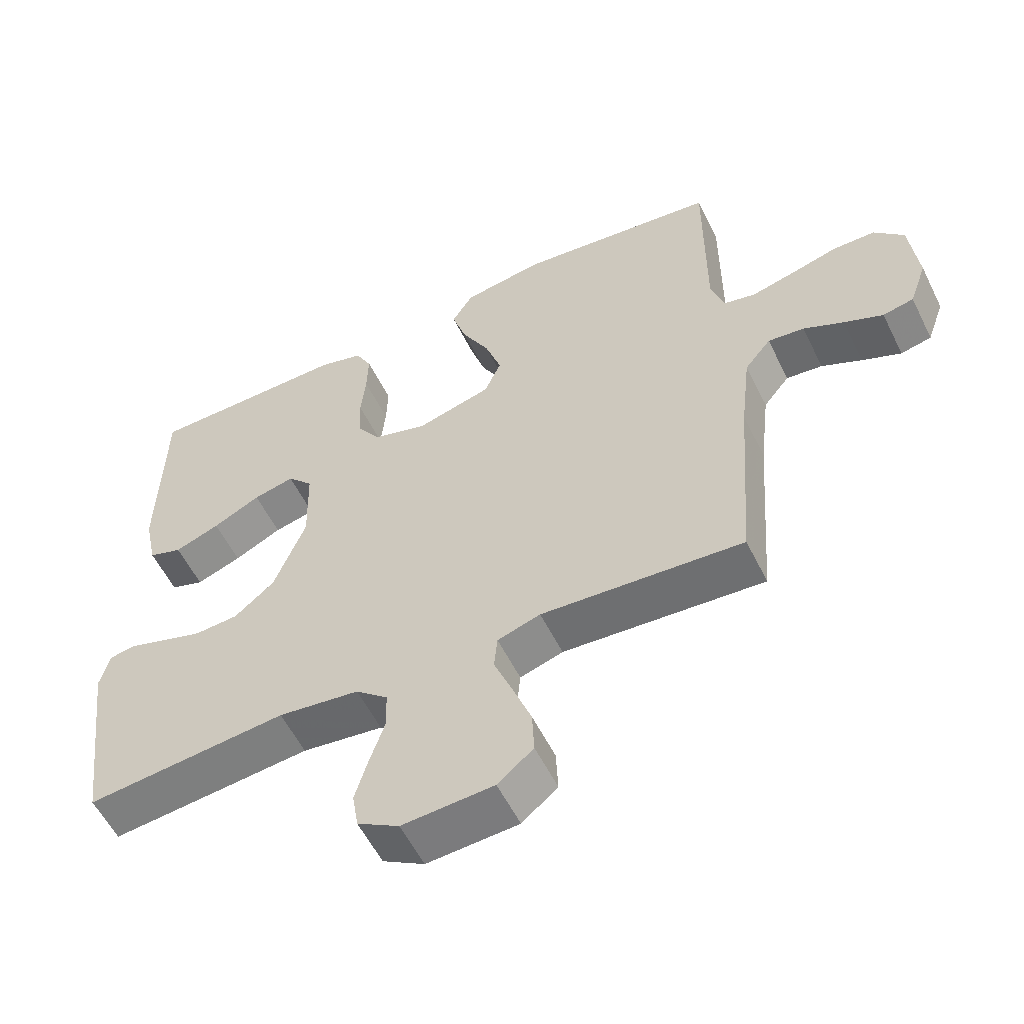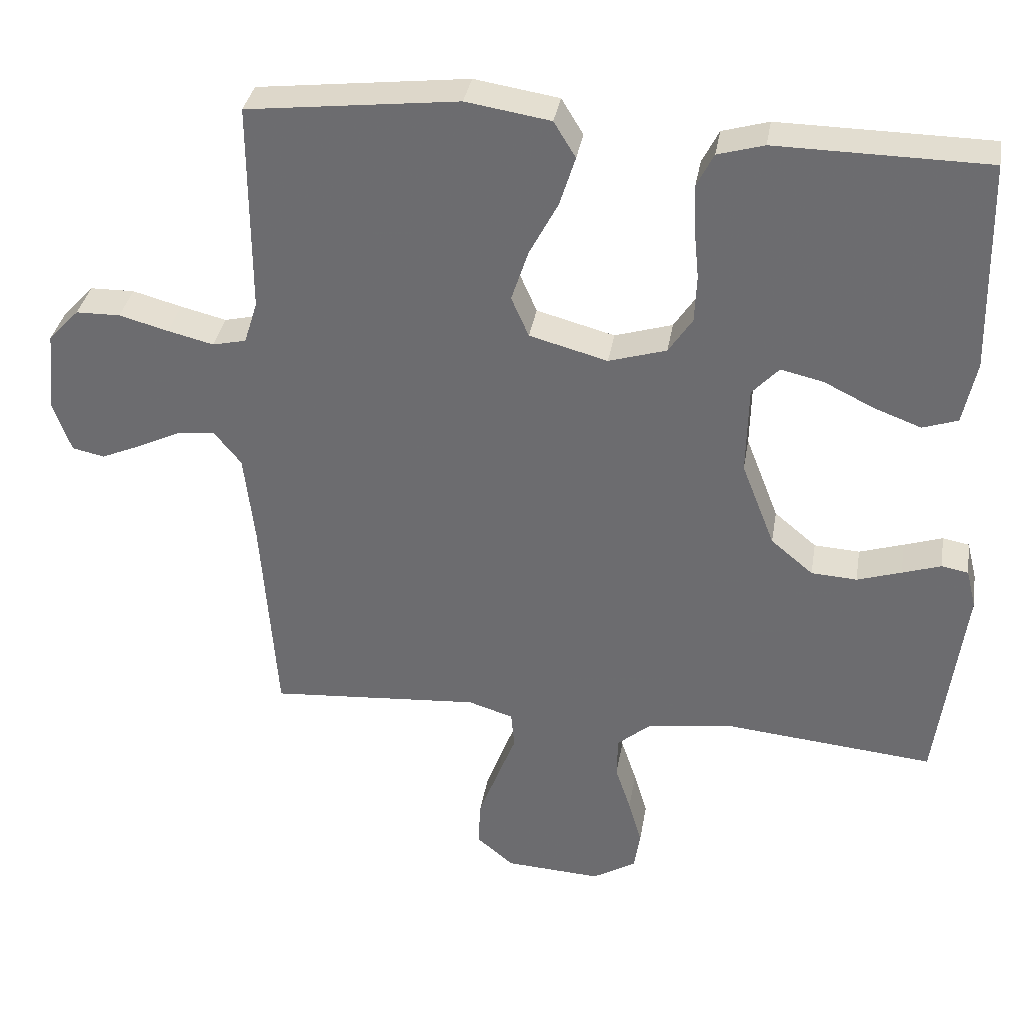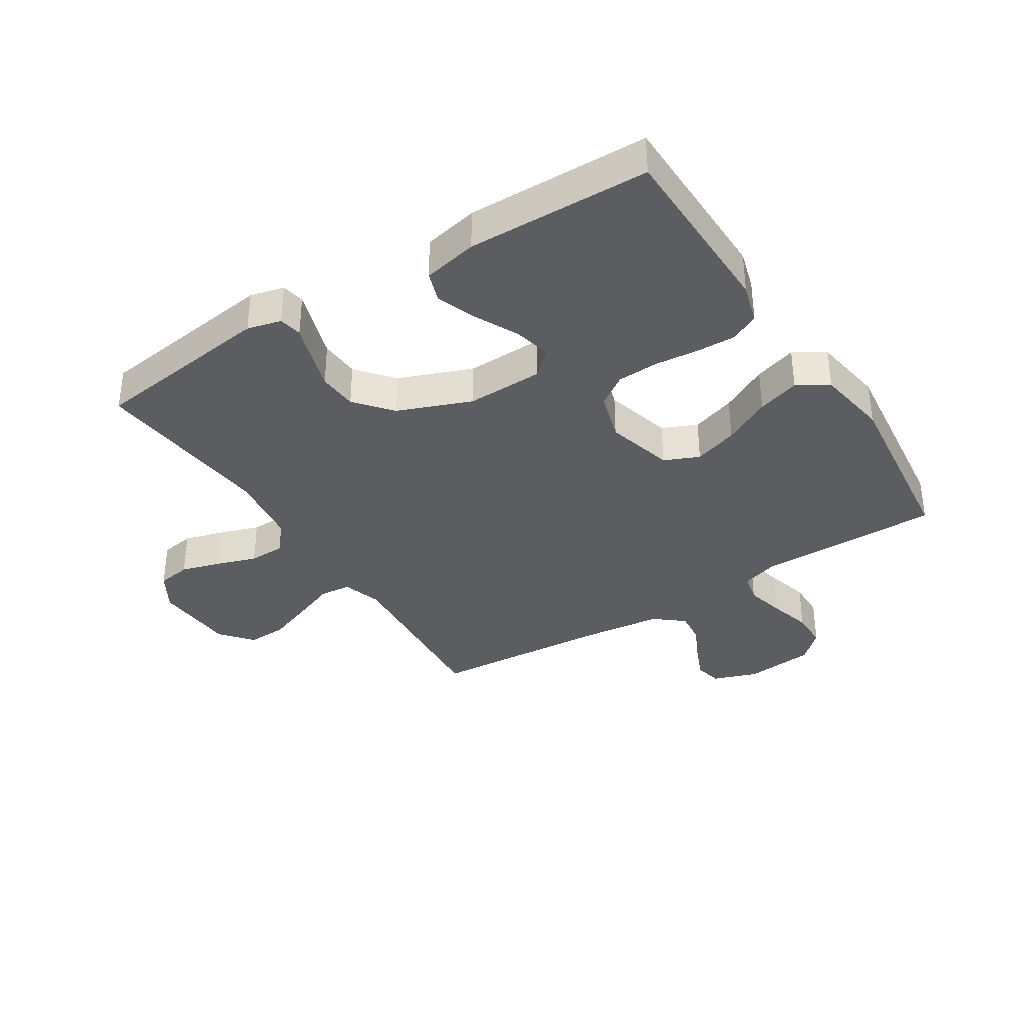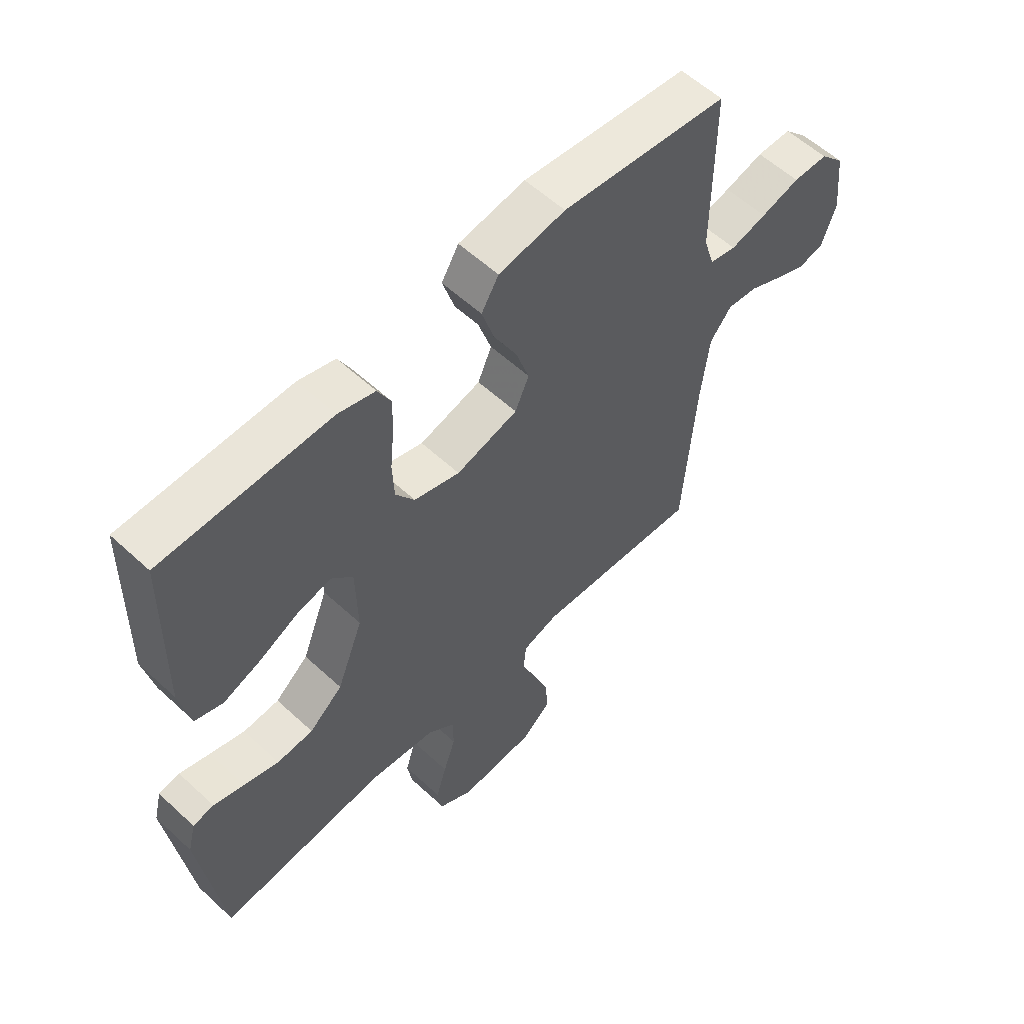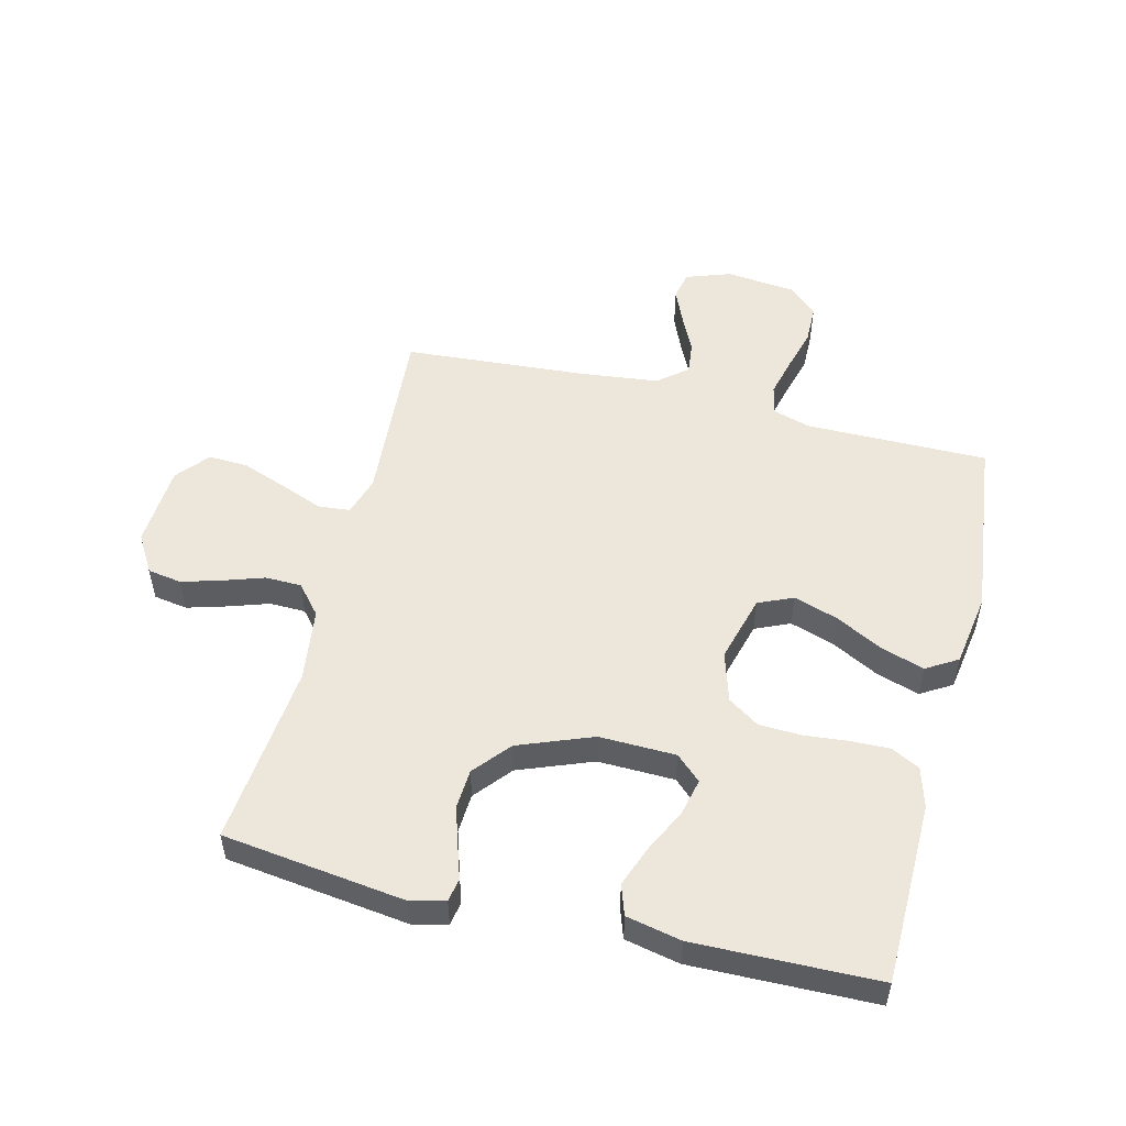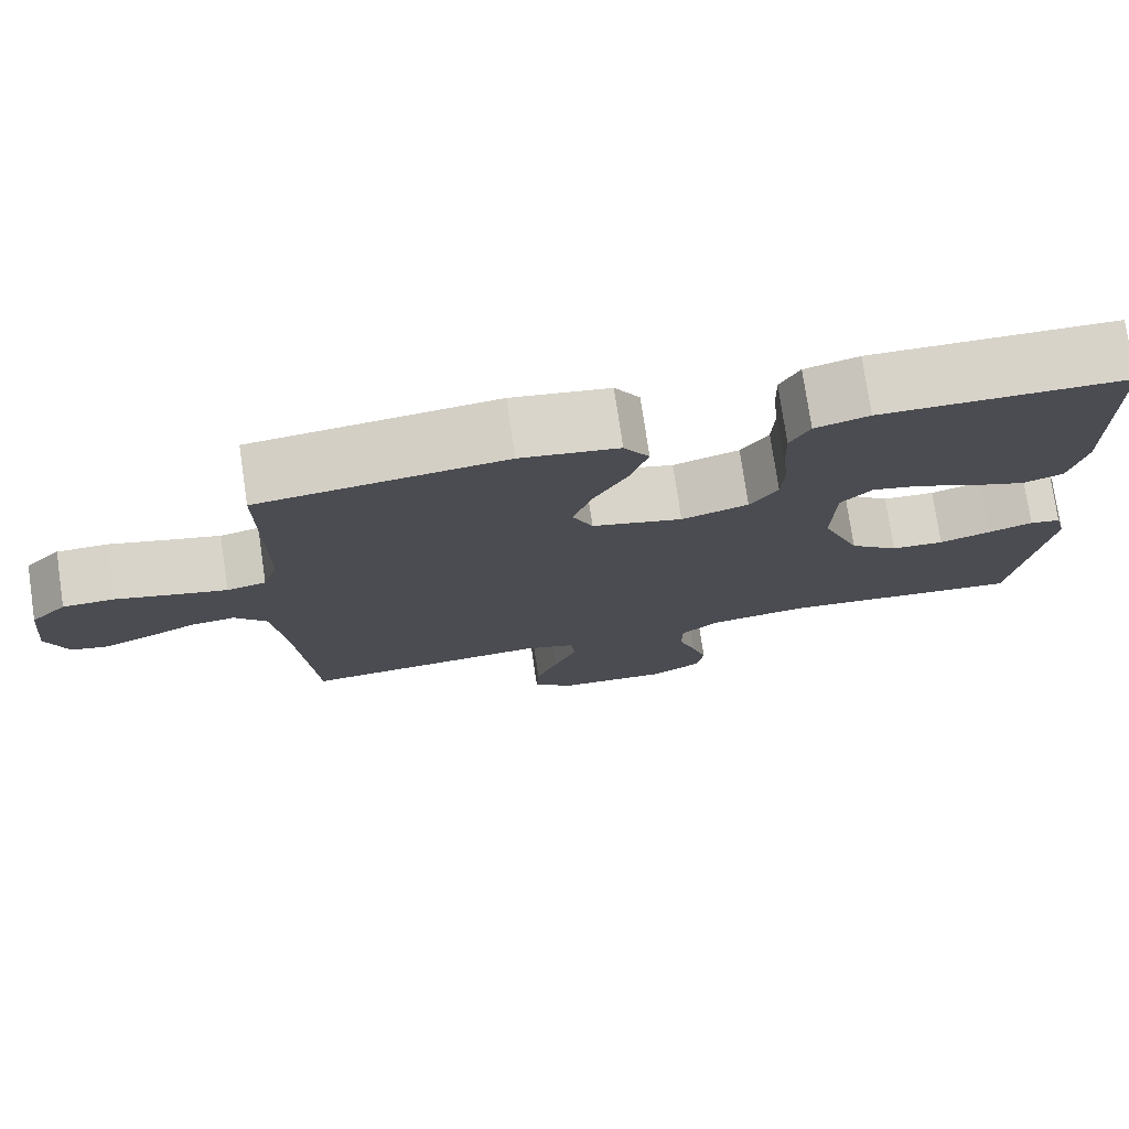
<metadata>
{"format":"obj","ext":"obj","renderer":"f3d","projection":"perspective","resolution":1024,"background":"white","views":[{"elev":-56.8,"azim":26.2,"up":"+Z"},{"elev":34.8,"azim":-170.6,"up":"+Z"},{"elev":-35.9,"azim":-57.6,"up":"+Y"},{"elev":57.5,"azim":-46.2,"up":"+Z"},{"elev":52.4,"azim":-76.0,"up":"+Y"},{"elev":76.4,"azim":171.6,"up":"+Z"}]}
</metadata>
<code>
v 0.5 0.07 0.5
v 0.499 0.07 0.2
v 0.518 0.07 0.139
v 0.566 0.07 0.128
v 0.631 0.07 0.144
v 0.701 0.07 0.163
v 0.764 0.07 0.162
v 0.808 0.07 0.115
v 0.82 0.07 0
v 0.794 0.07 -0.073
v 0.748 0.07 -0.083
v 0.69 0.07 -0.058
v 0.63 0.07 -0.029
v 0.576 0.07 -0.023
v 0.537 0.07 -0.071
v 0.522 0.07 -0.2
v 0.5 0.07 -0.5
v 0.2 0.07 -0.478
v 0.136 0.07 -0.498
v 0.131 0.07 -0.55
v 0.158 0.07 -0.619
v 0.186 0.07 -0.694
v 0.189 0.07 -0.759
v 0.136 0.07 -0.803
v 0 0.07 -0.811
v -0.062 0.07 -0.774
v -0.071 0.07 -0.718
v -0.052 0.07 -0.653
v -0.03 0.07 -0.587
v -0.031 0.07 -0.528
v -0.079 0.07 -0.487
v -0.2 0.07 -0.471
v -0.5 0.07 -0.5
v -0.539 0.07 -0.2
v -0.525 0.07 -0.144
v -0.487 0.07 -0.137
v -0.432 0.07 -0.155
v -0.369 0.07 -0.175
v -0.304 0.07 -0.171
v -0.244 0.07 -0.121
v -0.197 0.07 0
v -0.2 0.07 0.126
v -0.238 0.07 0.167
v -0.299 0.07 0.153
v -0.37 0.07 0.118
v -0.437 0.07 0.093
v -0.487 0.07 0.11
v -0.506 0.07 0.2
v -0.5 0.07 0.5
v -0.2 0.07 0.504
v -0.134 0.07 0.485
v -0.11 0.07 0.438
v -0.112 0.07 0.373
v -0.119 0.07 0.301
v -0.116 0.07 0.233
v -0.082 0.07 0.182
v 0 0.07 0.157
v 0.111 0.07 0.187
v 0.136 0.07 0.244
v 0.112 0.07 0.317
v 0.071 0.07 0.395
v 0.049 0.07 0.465
v 0.08 0.07 0.516
v 0.2 0.07 0.535
v 0.5 0 0.5
v 0.499 0 0.2
v 0.518 0 0.139
v 0.566 0 0.128
v 0.631 0 0.144
v 0.701 0 0.163
v 0.764 0 0.162
v 0.808 0 0.115
v 0.82 0 0
v 0.794 0 -0.073
v 0.748 0 -0.083
v 0.69 0 -0.058
v 0.63 0 -0.029
v 0.576 0 -0.023
v 0.537 0 -0.071
v 0.522 0 -0.2
v 0.5 0 -0.5
v 0.2 0 -0.478
v 0.136 0 -0.498
v 0.131 0 -0.55
v 0.158 0 -0.619
v 0.186 0 -0.694
v 0.189 0 -0.759
v 0.136 0 -0.803
v 0 0 -0.811
v -0.062 0 -0.774
v -0.071 0 -0.718
v -0.052 0 -0.653
v -0.03 0 -0.587
v -0.031 0 -0.528
v -0.079 0 -0.487
v -0.2 0 -0.471
v -0.5 0 -0.5
v -0.539 0 -0.2
v -0.525 0 -0.144
v -0.487 0 -0.137
v -0.432 0 -0.155
v -0.369 0 -0.175
v -0.304 0 -0.171
v -0.244 0 -0.121
v -0.197 0 0
v -0.2 0 0.126
v -0.238 0 0.167
v -0.299 0 0.153
v -0.37 0 0.118
v -0.437 0 0.093
v -0.487 0 0.11
v -0.506 0 0.2
v -0.5 0 0.5
v -0.2 0 0.504
v -0.134 0 0.485
v -0.11 0 0.438
v -0.112 0 0.373
v -0.119 0 0.301
v -0.116 0 0.233
v -0.082 0 0.182
v 0 0 0.157
v 0.111 0 0.187
v 0.136 0 0.244
v 0.112 0 0.317
v 0.071 0 0.395
v 0.049 0 0.465
v 0.08 0 0.516
v 0.2 0 0.535
f 64 1 2
f 63 64 2
f 62 63 2
f 61 62 2
f 60 61 2
f 59 60 2 3
f 58 59 3
f 57 58 3 4
f 52 53 54
f 51 52 54
f 50 51 54
f 49 50 54
f 48 49 54
f 47 48 54
f 46 47 54
f 45 46 54
f 44 45 54
f 43 44 54 55
f 42 43 55 56
f 35 36 37
f 34 35 37
f 33 34 37
f 32 33 37
f 31 32 37 38
f 30 31 38 39
f 27 28 29
f 26 27 29
f 25 26 29
f 24 25 29
f 23 24 29
f 22 23 29
f 21 22 29
f 20 21 29
f 19 20 29 30
f 30 39 40
f 19 30 40
f 18 19 40
f 11 12 13
f 10 11 13
f 9 10 13
f 8 9 13
f 7 8 13
f 6 7 13
f 5 6 13
f 4 5 13 14
f 57 4 14 15
f 57 15 16
f 56 57 16
f 42 56 16
f 41 42 16
f 18 40 41
f 17 18 41
f 16 17 41
f 66 65 128
f 66 128 127
f 66 127 126
f 66 126 125
f 66 125 124
f 67 66 124 123
f 67 123 122
f 68 67 122 121
f 118 117 116
f 118 116 115
f 118 115 114
f 118 114 113
f 118 113 112
f 118 112 111
f 118 111 110
f 118 110 109
f 118 109 108
f 119 118 108 107
f 120 119 107 106
f 101 100 99
f 101 99 98
f 101 98 97
f 101 97 96
f 102 101 96 95
f 103 102 95 94
f 93 92 91
f 93 91 90
f 93 90 89
f 93 89 88
f 93 88 87
f 93 87 86
f 93 86 85
f 93 85 84
f 94 93 84 83
f 104 103 94
f 104 94 83
f 104 83 82
f 77 76 75
f 77 75 74
f 77 74 73
f 77 73 72
f 77 72 71
f 77 71 70
f 77 70 69
f 78 77 69 68
f 79 78 68 121
f 80 79 121
f 80 121 120
f 80 120 106
f 80 106 105
f 105 104 82
f 105 82 81
f 105 81 80
f 1 65 66 2
f 2 66 67 3
f 3 67 68 4
f 4 68 69 5
f 5 69 70 6
f 6 70 71 7
f 7 71 72 8
f 8 72 73 9
f 9 73 74 10
f 10 74 75 11
f 11 75 76 12
f 12 76 77 13
f 13 77 78 14
f 14 78 79 15
f 15 79 80 16
f 16 80 81 17
f 17 81 82 18
f 18 82 83 19
f 19 83 84 20
f 20 84 85 21
f 21 85 86 22
f 22 86 87 23
f 23 87 88 24
f 24 88 89 25
f 25 89 90 26
f 26 90 91 27
f 27 91 92 28
f 28 92 93 29
f 29 93 94 30
f 30 94 95 31
f 31 95 96 32
f 32 96 97 33
f 33 97 98 34
f 34 98 99 35
f 35 99 100 36
f 36 100 101 37
f 37 101 102 38
f 38 102 103 39
f 39 103 104 40
f 40 104 105 41
f 41 105 106 42
f 42 106 107 43
f 43 107 108 44
f 44 108 109 45
f 45 109 110 46
f 46 110 111 47
f 47 111 112 48
f 48 112 113 49
f 49 113 114 50
f 50 114 115 51
f 51 115 116 52
f 52 116 117 53
f 53 117 118 54
f 54 118 119 55
f 55 119 120 56
f 56 120 121 57
f 57 121 122 58
f 58 122 123 59
f 59 123 124 60
f 60 124 125 61
f 61 125 126 62
f 62 126 127 63
f 63 127 128 64
f 64 128 65 1

</code>
